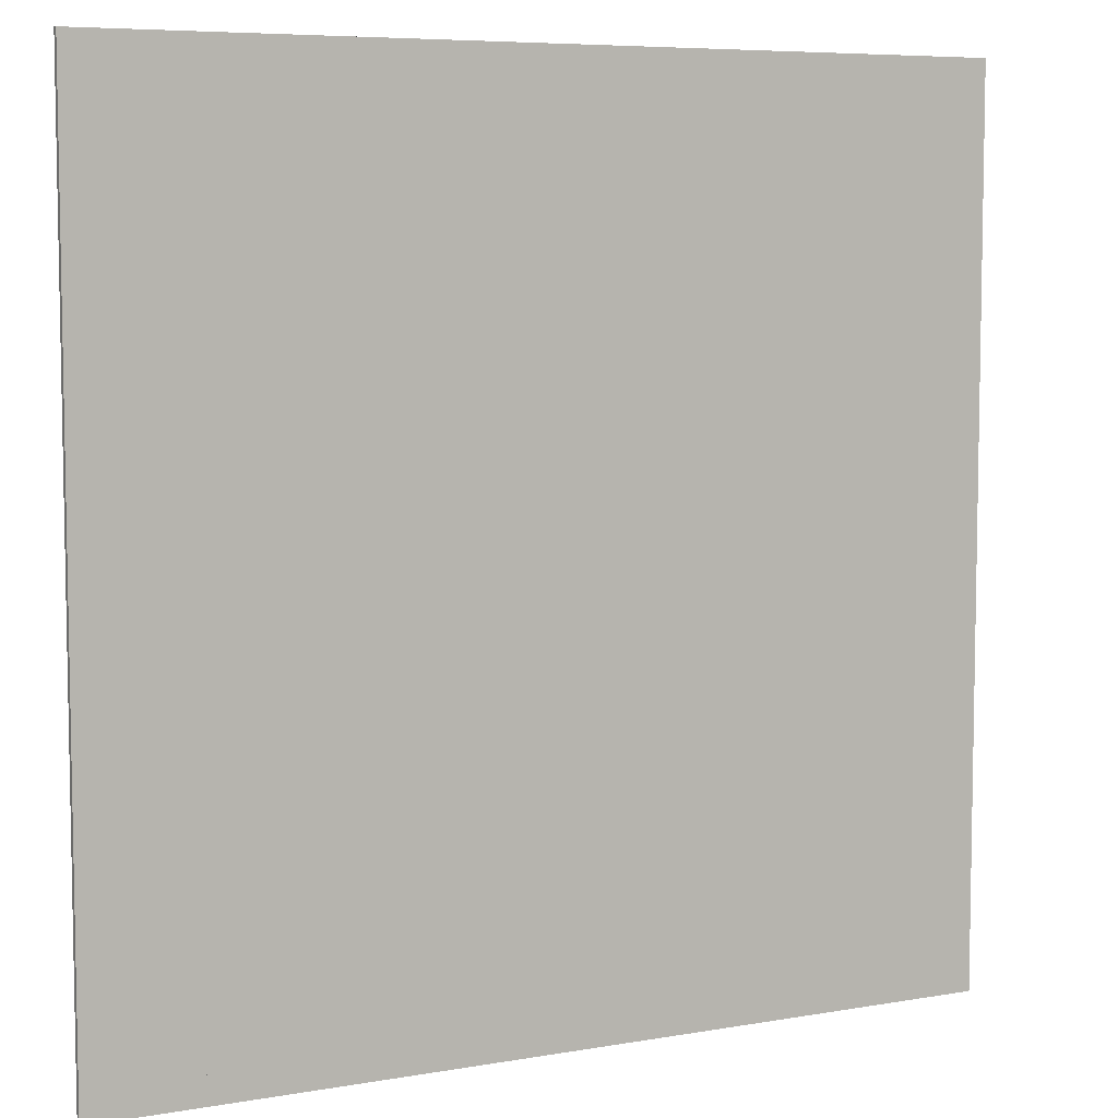
<metadata>
{"format":"obj","ext":"obj","renderer":"f3d","projection":"perspective","resolution":1024,"background":"white","views":[{"elev":6.8,"azim":-27.3,"up":"+Z"}]}
</metadata>
<code>
o Floor_Cube.002_Floor_Cube.004
v -2 -0.01 1.4
v -2 -0.11 3.4
v -2 -0.01 3.4
v -2 -0.11 1.4
v 0 -0.11 3.4
v 0 -0.11 1.4
v 0 -0.01 3.4
v 0 -0.01 1.4
v 0 -0.01 1.4
v 0 -0.11 3.4
v 0 -0.01 3.4
v 0 -0.11 1.4
v 2 -0.11 3.4
v 2 -0.11 1.4
v 2 -0.01 3.4
v 2 -0.01 1.4
v 2 -0.01 1.4
v 2 -0.11 3.4
v 2 -0.01 3.4
v 2 -0.11 1.4
v 4 -0.11 3.4
v 4 -0.11 1.4
v 4 -0.01 3.4
v 4 -0.01 1.4
v 4 -0.01 1.4
v 4 -0.11 3.4
v 4 -0.01 3.4
v 4 -0.11 1.4
v 6 -0.11 3.4
v 6 -0.11 1.4
v 6 -0.01 3.4
v 6 -0.01 1.4
v 6 -0.01 1.4
v 6 -0.11 3.4
v 6 -0.01 3.4
v 6 -0.11 1.4
v 8 -0.11 3.4
v 8 -0.11 1.4
v 8 -0.01 3.4
v 8 -0.01 1.4
v -4 -0.01 1.4
v -4 -0.11 3.4
v -4 -0.01 3.4
v -4 -0.11 1.4
v -2 -0.11 3.4
v -2 -0.11 1.4
v -2 -0.01 3.4
v -2 -0.01 1.4
v -6 -0.01 1.4
v -6 -0.11 3.4
v -6 -0.01 3.4
v -6 -0.11 1.4
v -4 -0.11 3.4
v -4 -0.11 1.4
v -4 -0.01 3.4
v -4 -0.01 1.4
v -8 -0.01 1.4
v -8 -0.11 3.4
v -8 -0.01 3.4
v -8 -0.11 1.4
v -6 -0.11 3.4
v -6 -0.11 1.4
v -6 -0.01 3.4
v -6 -0.01 1.4
v -2 -0.01 -0.6
v -2 -0.11 1.4
v -2 -0.01 1.4
v -2 -0.11 -0.6
v 0 -0.11 1.4
v 0 -0.11 -0.6
v 0 -0.01 1.4
v 0 -0.01 -0.6
v 0 -0.01 -0.6
v 0 -0.11 1.4
v 0 -0.01 1.4
v 0 -0.11 -0.6
v 2 -0.11 1.4
v 2 -0.11 -0.6
v 2 -0.01 1.4
v 2 -0.01 -0.6
v 2 -0.01 -0.6
v 2 -0.11 1.4
v 2 -0.01 1.4
v 2 -0.11 -0.6
v 4 -0.11 1.4
v 4 -0.11 -0.6
v 4 -0.01 1.4
v 4 -0.01 -0.6
v 4 -0.01 -0.6
v 4 -0.11 1.4
v 4 -0.01 1.4
v 4 -0.11 -0.6
v 6 -0.11 1.4
v 6 -0.11 -0.6
v 6 -0.01 1.4
v 6 -0.01 -0.6
v 6 -0.01 -0.6
v 6 -0.11 1.4
v 6 -0.01 1.4
v 6 -0.11 -0.6
v 8 -0.11 1.4
v 8 -0.11 -0.6
v 8 -0.01 1.4
v 8 -0.01 -0.6
v -4 -0.01 -0.6
v -4 -0.11 1.4
v -4 -0.01 1.4
v -4 -0.11 -0.6
v -2 -0.11 1.4
v -2 -0.11 -0.6
v -2 -0.01 1.4
v -2 -0.01 -0.6
v -6 -0.01 -0.6
v -6 -0.11 1.4
v -6 -0.01 1.4
v -6 -0.11 -0.6
v -4 -0.11 1.4
v -4 -0.11 -0.6
v -4 -0.01 1.4
v -4 -0.01 -0.6
v -8 -0.01 -0.6
v -8 -0.11 1.4
v -8 -0.01 1.4
v -8 -0.11 -0.6
v -6 -0.11 1.4
v -6 -0.11 -0.6
v -6 -0.01 1.4
v -6 -0.01 -0.6
v -2 -0.01 -2.6
v -2 -0.11 -0.6
v -2 -0.01 -0.6
v -2 -0.11 -2.6
v 0 -0.11 -0.6
v 0 -0.11 -2.6
v 0 -0.01 -0.6
v 0 -0.01 -2.6
v 0 -0.01 -2.6
v 0 -0.11 -0.6
v 0 -0.01 -0.6
v 0 -0.11 -2.6
v 2 -0.11 -0.6
v 2 -0.11 -2.6
v 2 -0.01 -0.6
v 2 -0.01 -2.6
v 2 -0.01 -2.6
v 2 -0.11 -0.6
v 2 -0.01 -0.6
v 2 -0.11 -2.6
v 4 -0.11 -0.6
v 4 -0.11 -2.6
v 4 -0.01 -0.6
v 4 -0.01 -2.6
v 4 -0.01 -2.6
v 4 -0.11 -0.6
v 4 -0.01 -0.6
v 4 -0.11 -2.6
v 6 -0.11 -0.6
v 6 -0.11 -2.6
v 6 -0.01 -0.6
v 6 -0.01 -2.6
v 6 -0.01 -2.6
v 6 -0.11 -0.6
v 6 -0.01 -0.6
v 6 -0.11 -2.6
v 8 -0.11 -0.6
v 8 -0.11 -2.6
v 8 -0.01 -0.6
v 8 -0.01 -2.6
v -4 -0.01 -2.6
v -4 -0.11 -0.6
v -4 -0.01 -0.6
v -4 -0.11 -2.6
v -2 -0.11 -0.6
v -2 -0.11 -2.6
v -2 -0.01 -0.6
v -2 -0.01 -2.6
v -6 -0.01 -2.6
v -6 -0.11 -0.6
v -6 -0.01 -0.6
v -6 -0.11 -2.6
v -4 -0.11 -0.6
v -4 -0.11 -2.6
v -4 -0.01 -0.6
v -4 -0.01 -2.6
v -8 -0.01 -2.6
v -8 -0.11 -0.6
v -8 -0.01 -0.6
v -8 -0.11 -2.6
v -6 -0.11 -0.6
v -6 -0.11 -2.6
v -6 -0.01 -0.6
v -6 -0.01 -2.6
v -2 -0.01 -4.6
v -2 -0.11 -2.6
v -2 -0.01 -2.6
v -2 -0.11 -4.6
v 0 -0.11 -2.6
v 0 -0.11 -4.6
v 0 -0.01 -2.6
v 0 -0.01 -4.6
v 0 -0.01 -4.6
v 0 -0.11 -2.6
v 0 -0.01 -2.6
v 0 -0.11 -4.6
v 2 -0.11 -2.6
v 2 -0.11 -4.6
v 2 -0.01 -2.6
v 2 -0.01 -4.6
v 2 -0.01 -4.6
v 2 -0.11 -2.6
v 2 -0.01 -2.6
v 2 -0.11 -4.6
v 4 -0.11 -2.6
v 4 -0.11 -4.6
v 4 -0.01 -2.6
v 4 -0.01 -4.6
v 4 -0.01 -4.6
v 4 -0.11 -2.6
v 4 -0.01 -2.6
v 4 -0.11 -4.6
v 6 -0.11 -2.6
v 6 -0.11 -4.6
v 6 -0.01 -2.6
v 6 -0.01 -4.6
v 6 -0.01 -4.6
v 6 -0.11 -2.6
v 6 -0.01 -2.6
v 6 -0.11 -4.6
v 8 -0.11 -2.6
v 8 -0.11 -4.6
v 8 -0.01 -2.6
v 8 -0.01 -4.6
v -4 -0.01 -4.6
v -4 -0.11 -2.6
v -4 -0.01 -2.6
v -4 -0.11 -4.6
v -2 -0.11 -2.6
v -2 -0.11 -4.6
v -2 -0.01 -2.6
v -2 -0.01 -4.6
v -6 -0.01 -4.6
v -6 -0.11 -2.6
v -6 -0.01 -2.6
v -6 -0.11 -4.6
v -4 -0.11 -2.6
v -4 -0.11 -4.6
v -4 -0.01 -2.6
v -4 -0.01 -4.6
v -8 -0.01 -4.6
v -8 -0.11 -2.6
v -8 -0.01 -2.6
v -8 -0.11 -4.6
v -6 -0.11 -2.6
v -6 -0.11 -4.6
v -6 -0.01 -2.6
v -6 -0.01 -4.6
v -2 -0.01 -6.6
v -2 -0.11 -4.6
v -2 -0.01 -4.6
v -2 -0.11 -6.6
v 0 -0.11 -4.6
v 0 -0.11 -6.6
v 0 -0.01 -4.6
v 0 -0.01 -6.6
v 0 -0.01 -6.6
v 0 -0.11 -4.6
v 0 -0.01 -4.6
v 0 -0.11 -6.6
v 2 -0.11 -4.6
v 2 -0.11 -6.6
v 2 -0.01 -4.6
v 2 -0.01 -6.6
v 2 -0.01 -6.6
v 2 -0.11 -4.6
v 2 -0.01 -4.6
v 2 -0.11 -6.6
v 4 -0.11 -4.6
v 4 -0.11 -6.6
v 4 -0.01 -4.6
v 4 -0.01 -6.6
v 4 -0.01 -6.6
v 4 -0.11 -4.6
v 4 -0.01 -4.6
v 4 -0.11 -6.6
v 6 -0.11 -4.6
v 6 -0.11 -6.6
v 6 -0.01 -4.6
v 6 -0.01 -6.6
v 6 -0.01 -6.6
v 6 -0.11 -4.6
v 6 -0.01 -4.6
v 6 -0.11 -6.6
v 8 -0.11 -4.6
v 8 -0.11 -6.6
v 8 -0.01 -4.6
v 8 -0.01 -6.6
v -4 -0.01 -6.6
v -4 -0.11 -4.6
v -4 -0.01 -4.6
v -4 -0.11 -6.6
v -2 -0.11 -4.6
v -2 -0.11 -6.6
v -2 -0.01 -4.6
v -2 -0.01 -6.6
v -6 -0.01 -6.6
v -6 -0.11 -4.6
v -6 -0.01 -4.6
v -6 -0.11 -6.6
v -4 -0.11 -4.6
v -4 -0.11 -6.6
v -4 -0.01 -4.6
v -4 -0.01 -6.6
v -8 -0.01 -6.6
v -8 -0.11 -4.6
v -8 -0.01 -4.6
v -8 -0.11 -6.6
v -6 -0.11 -4.6
v -6 -0.11 -6.6
v -6 -0.01 -4.6
v -6 -0.01 -6.6
v -2 -0.01 -8.6
v -2 -0.11 -6.6
v -2 -0.01 -6.6
v -2 -0.11 -8.6
v 0 -0.11 -6.6
v 0 -0.11 -8.6
v 0 -0.01 -6.6
v 0 -0.01 -8.6
v 0 -0.01 -8.6
v 0 -0.11 -6.6
v 0 -0.01 -6.6
v 0 -0.11 -8.6
v 2 -0.11 -6.6
v 2 -0.11 -8.6
v 2 -0.01 -6.6
v 2 -0.01 -8.6
v 2 -0.01 -8.6
v 2 -0.11 -6.6
v 2 -0.01 -6.6
v 2 -0.11 -8.6
v 4 -0.11 -6.6
v 4 -0.11 -8.6
v 4 -0.01 -6.6
v 4 -0.01 -8.6
v 4 -0.01 -8.6
v 4 -0.11 -6.6
v 4 -0.01 -6.6
v 4 -0.11 -8.6
v 6 -0.11 -6.6
v 6 -0.11 -8.6
v 6 -0.01 -6.6
v 6 -0.01 -8.6
v 6 -0.01 -8.6
v 6 -0.11 -6.6
v 6 -0.01 -6.6
v 6 -0.11 -8.6
v 8 -0.11 -6.6
v 8 -0.11 -8.6
v 8 -0.01 -6.6
v 8 -0.01 -8.6
v -4 -0.01 -8.6
v -4 -0.11 -6.6
v -4 -0.01 -6.6
v -4 -0.11 -8.6
v -2 -0.11 -6.6
v -2 -0.11 -8.6
v -2 -0.01 -6.6
v -2 -0.01 -8.6
v -6 -0.01 -8.6
v -6 -0.11 -6.6
v -6 -0.01 -6.6
v -6 -0.11 -8.6
v -4 -0.11 -6.6
v -4 -0.11 -8.6
v -4 -0.01 -6.6
v -4 -0.01 -8.6
v -8 -0.01 -8.6
v -8 -0.11 -6.6
v -8 -0.01 -6.6
v -8 -0.11 -8.6
v -6 -0.11 -6.6
v -6 -0.11 -8.6
v -6 -0.01 -6.6
v -6 -0.01 -8.6
v -2 -0.01 -10.6
v -2 -0.11 -8.6
v -2 -0.01 -8.6
v -2 -0.11 -10.6
v 0 -0.11 -8.6
v 0 -0.11 -10.6
v 0 -0.01 -8.6
v 0 -0.01 -10.6
v 0 -0.01 -10.6
v 0 -0.11 -8.6
v 0 -0.01 -8.6
v 0 -0.11 -10.6
v 2 -0.11 -8.6
v 2 -0.11 -10.6
v 2 -0.01 -8.6
v 2 -0.01 -10.6
v 2 -0.01 -10.6
v 2 -0.11 -8.6
v 2 -0.01 -8.6
v 2 -0.11 -10.6
v 4 -0.11 -8.6
v 4 -0.11 -10.6
v 4 -0.01 -8.6
v 4 -0.01 -10.6
v 4 -0.01 -10.6
v 4 -0.11 -8.6
v 4 -0.01 -8.6
v 4 -0.11 -10.6
v 6 -0.11 -8.6
v 6 -0.11 -10.6
v 6 -0.01 -8.6
v 6 -0.01 -10.6
v 6 -0.01 -10.6
v 6 -0.11 -8.6
v 6 -0.01 -8.6
v 6 -0.11 -10.6
v 8 -0.11 -8.6
v 8 -0.11 -10.6
v 8 -0.01 -8.6
v 8 -0.01 -10.6
v -4 -0.01 -10.6
v -4 -0.11 -8.6
v -4 -0.01 -8.6
v -4 -0.11 -10.6
v -2 -0.11 -8.6
v -2 -0.11 -10.6
v -2 -0.01 -8.6
v -2 -0.01 -10.6
v -6 -0.01 -10.6
v -6 -0.11 -8.6
v -6 -0.01 -8.6
v -6 -0.11 -10.6
v -4 -0.11 -8.6
v -4 -0.11 -10.6
v -4 -0.01 -8.6
v -4 -0.01 -10.6
v -8 -0.01 -10.6
v -8 -0.11 -8.6
v -8 -0.01 -8.6
v -8 -0.11 -10.6
v -6 -0.11 -8.6
v -6 -0.11 -10.6
v -6 -0.01 -8.6
v -6 -0.01 -10.6
v -2 -0.01 -12.6
v -2 -0.11 -10.6
v -2 -0.01 -10.6
v -2 -0.11 -12.6
v 0 -0.11 -10.6
v 0 -0.11 -12.6
v 0 -0.01 -10.6
v 0 -0.01 -12.6
v 0 -0.01 -12.6
v 0 -0.11 -10.6
v 0 -0.01 -10.6
v 0 -0.11 -12.6
v 2 -0.11 -10.6
v 2 -0.11 -12.6
v 2 -0.01 -10.6
v 2 -0.01 -12.6
v 2 -0.01 -12.6
v 2 -0.11 -10.6
v 2 -0.01 -10.6
v 2 -0.11 -12.6
v 4 -0.11 -10.6
v 4 -0.11 -12.6
v 4 -0.01 -10.6
v 4 -0.01 -12.6
v 4 -0.01 -12.6
v 4 -0.11 -10.6
v 4 -0.01 -10.6
v 4 -0.11 -12.6
v 6 -0.11 -10.6
v 6 -0.11 -12.6
v 6 -0.01 -10.6
v 6 -0.01 -12.6
v 6 -0.01 -12.6
v 6 -0.11 -10.6
v 6 -0.01 -10.6
v 6 -0.11 -12.6
v 8 -0.11 -10.6
v 8 -0.11 -12.6
v 8 -0.01 -10.6
v 8 -0.01 -12.6
v -4 -0.01 -12.6
v -4 -0.11 -10.6
v -4 -0.01 -10.6
v -4 -0.11 -12.6
v -2 -0.11 -10.6
v -2 -0.11 -12.6
v -2 -0.01 -10.6
v -2 -0.01 -12.6
v -6 -0.01 -12.6
v -6 -0.11 -10.6
v -6 -0.01 -10.6
v -6 -0.11 -12.6
v -4 -0.11 -10.6
v -4 -0.11 -12.6
v -4 -0.01 -10.6
v -4 -0.01 -12.6
v -8 -0.01 -12.6
v -8 -0.11 -10.6
v -8 -0.01 -10.6
v -8 -0.11 -12.6
v -6 -0.11 -10.6
v -6 -0.11 -12.6
v -6 -0.01 -10.6
v -6 -0.01 -12.6
f 1 2 3
f 4 5 2
f 6 7 5
f 8 3 7
f 5 3 2
f 4 8 6
f 1 4 2
f 4 6 5
f 6 8 7
f 8 1 3
f 5 7 3
f 4 1 8
f 9 10 11
f 12 13 10
f 14 15 13
f 16 11 15
f 13 11 10
f 12 16 14
f 9 12 10
f 12 14 13
f 14 16 15
f 16 9 11
f 13 15 11
f 12 9 16
f 17 18 19
f 20 21 18
f 22 23 21
f 24 19 23
f 21 19 18
f 20 24 22
f 17 20 18
f 20 22 21
f 22 24 23
f 24 17 19
f 21 23 19
f 20 17 24
f 25 26 27
f 28 29 26
f 30 31 29
f 32 27 31
f 29 27 26
f 28 32 30
f 25 28 26
f 28 30 29
f 30 32 31
f 32 25 27
f 29 31 27
f 28 25 32
f 33 34 35
f 36 37 34
f 38 39 37
f 40 35 39
f 37 35 34
f 36 40 38
f 33 36 34
f 36 38 37
f 38 40 39
f 40 33 35
f 37 39 35
f 36 33 40
f 41 42 43
f 44 45 42
f 46 47 45
f 48 43 47
f 45 43 42
f 44 48 46
f 41 44 42
f 44 46 45
f 46 48 47
f 48 41 43
f 45 47 43
f 44 41 48
f 49 50 51
f 52 53 50
f 54 55 53
f 56 51 55
f 53 51 50
f 52 56 54
f 49 52 50
f 52 54 53
f 54 56 55
f 56 49 51
f 53 55 51
f 52 49 56
f 57 58 59
f 60 61 58
f 62 63 61
f 64 59 63
f 61 59 58
f 60 64 62
f 57 60 58
f 60 62 61
f 62 64 63
f 64 57 59
f 61 63 59
f 60 57 64
f 65 66 67
f 68 69 66
f 70 71 69
f 72 67 71
f 69 67 66
f 68 72 70
f 65 68 66
f 68 70 69
f 70 72 71
f 72 65 67
f 69 71 67
f 68 65 72
f 73 74 75
f 76 77 74
f 78 79 77
f 80 75 79
f 77 75 74
f 76 80 78
f 73 76 74
f 76 78 77
f 78 80 79
f 80 73 75
f 77 79 75
f 76 73 80
f 81 82 83
f 84 85 82
f 86 87 85
f 88 83 87
f 85 83 82
f 84 88 86
f 81 84 82
f 84 86 85
f 86 88 87
f 88 81 83
f 85 87 83
f 84 81 88
f 89 90 91
f 92 93 90
f 94 95 93
f 96 91 95
f 93 91 90
f 92 96 94
f 89 92 90
f 92 94 93
f 94 96 95
f 96 89 91
f 93 95 91
f 92 89 96
f 97 98 99
f 100 101 98
f 102 103 101
f 104 99 103
f 101 99 98
f 100 104 102
f 97 100 98
f 100 102 101
f 102 104 103
f 104 97 99
f 101 103 99
f 100 97 104
f 105 106 107
f 108 109 106
f 110 111 109
f 112 107 111
f 109 107 106
f 108 112 110
f 105 108 106
f 108 110 109
f 110 112 111
f 112 105 107
f 109 111 107
f 108 105 112
f 113 114 115
f 116 117 114
f 118 119 117
f 120 115 119
f 117 115 114
f 116 120 118
f 113 116 114
f 116 118 117
f 118 120 119
f 120 113 115
f 117 119 115
f 116 113 120
f 121 122 123
f 124 125 122
f 126 127 125
f 128 123 127
f 125 123 122
f 124 128 126
f 121 124 122
f 124 126 125
f 126 128 127
f 128 121 123
f 125 127 123
f 124 121 128
f 129 130 131
f 132 133 130
f 134 135 133
f 136 131 135
f 133 131 130
f 132 136 134
f 129 132 130
f 132 134 133
f 134 136 135
f 136 129 131
f 133 135 131
f 132 129 136
f 137 138 139
f 140 141 138
f 142 143 141
f 144 139 143
f 141 139 138
f 140 144 142
f 137 140 138
f 140 142 141
f 142 144 143
f 144 137 139
f 141 143 139
f 140 137 144
f 145 146 147
f 148 149 146
f 150 151 149
f 152 147 151
f 149 147 146
f 148 152 150
f 145 148 146
f 148 150 149
f 150 152 151
f 152 145 147
f 149 151 147
f 148 145 152
f 153 154 155
f 156 157 154
f 158 159 157
f 160 155 159
f 157 155 154
f 156 160 158
f 153 156 154
f 156 158 157
f 158 160 159
f 160 153 155
f 157 159 155
f 156 153 160
f 161 162 163
f 164 165 162
f 166 167 165
f 168 163 167
f 165 163 162
f 164 168 166
f 161 164 162
f 164 166 165
f 166 168 167
f 168 161 163
f 165 167 163
f 164 161 168
f 169 170 171
f 172 173 170
f 174 175 173
f 176 171 175
f 173 171 170
f 172 176 174
f 169 172 170
f 172 174 173
f 174 176 175
f 176 169 171
f 173 175 171
f 172 169 176
f 177 178 179
f 180 181 178
f 182 183 181
f 184 179 183
f 181 179 178
f 180 184 182
f 177 180 178
f 180 182 181
f 182 184 183
f 184 177 179
f 181 183 179
f 180 177 184
f 185 186 187
f 188 189 186
f 190 191 189
f 192 187 191
f 189 187 186
f 188 192 190
f 185 188 186
f 188 190 189
f 190 192 191
f 192 185 187
f 189 191 187
f 188 185 192
f 193 194 195
f 196 197 194
f 198 199 197
f 200 195 199
f 197 195 194
f 196 200 198
f 193 196 194
f 196 198 197
f 198 200 199
f 200 193 195
f 197 199 195
f 196 193 200
f 201 202 203
f 204 205 202
f 206 207 205
f 208 203 207
f 205 203 202
f 204 208 206
f 201 204 202
f 204 206 205
f 206 208 207
f 208 201 203
f 205 207 203
f 204 201 208
f 209 210 211
f 212 213 210
f 214 215 213
f 216 211 215
f 213 211 210
f 212 216 214
f 209 212 210
f 212 214 213
f 214 216 215
f 216 209 211
f 213 215 211
f 212 209 216
f 217 218 219
f 220 221 218
f 222 223 221
f 224 219 223
f 221 219 218
f 220 224 222
f 217 220 218
f 220 222 221
f 222 224 223
f 224 217 219
f 221 223 219
f 220 217 224
f 225 226 227
f 228 229 226
f 230 231 229
f 232 227 231
f 229 227 226
f 228 232 230
f 225 228 226
f 228 230 229
f 230 232 231
f 232 225 227
f 229 231 227
f 228 225 232
f 233 234 235
f 236 237 234
f 238 239 237
f 240 235 239
f 237 235 234
f 236 240 238
f 233 236 234
f 236 238 237
f 238 240 239
f 240 233 235
f 237 239 235
f 236 233 240
f 241 242 243
f 244 245 242
f 246 247 245
f 248 243 247
f 245 243 242
f 244 248 246
f 241 244 242
f 244 246 245
f 246 248 247
f 248 241 243
f 245 247 243
f 244 241 248
f 249 250 251
f 252 253 250
f 254 255 253
f 256 251 255
f 253 251 250
f 252 256 254
f 249 252 250
f 252 254 253
f 254 256 255
f 256 249 251
f 253 255 251
f 252 249 256
f 257 258 259
f 260 261 258
f 262 263 261
f 264 259 263
f 261 259 258
f 260 264 262
f 257 260 258
f 260 262 261
f 262 264 263
f 264 257 259
f 261 263 259
f 260 257 264
f 265 266 267
f 268 269 266
f 270 271 269
f 272 267 271
f 269 267 266
f 268 272 270
f 265 268 266
f 268 270 269
f 270 272 271
f 272 265 267
f 269 271 267
f 268 265 272
f 273 274 275
f 276 277 274
f 278 279 277
f 280 275 279
f 277 275 274
f 276 280 278
f 273 276 274
f 276 278 277
f 278 280 279
f 280 273 275
f 277 279 275
f 276 273 280
f 281 282 283
f 284 285 282
f 286 287 285
f 288 283 287
f 285 283 282
f 284 288 286
f 281 284 282
f 284 286 285
f 286 288 287
f 288 281 283
f 285 287 283
f 284 281 288
f 289 290 291
f 292 293 290
f 294 295 293
f 296 291 295
f 293 291 290
f 292 296 294
f 289 292 290
f 292 294 293
f 294 296 295
f 296 289 291
f 293 295 291
f 292 289 296
f 297 298 299
f 300 301 298
f 302 303 301
f 304 299 303
f 301 299 298
f 300 304 302
f 297 300 298
f 300 302 301
f 302 304 303
f 304 297 299
f 301 303 299
f 300 297 304
f 305 306 307
f 308 309 306
f 310 311 309
f 312 307 311
f 309 307 306
f 308 312 310
f 305 308 306
f 308 310 309
f 310 312 311
f 312 305 307
f 309 311 307
f 308 305 312
f 313 314 315
f 316 317 314
f 318 319 317
f 320 315 319
f 317 315 314
f 316 320 318
f 313 316 314
f 316 318 317
f 318 320 319
f 320 313 315
f 317 319 315
f 316 313 320
f 321 322 323
f 324 325 322
f 326 327 325
f 328 323 327
f 325 323 322
f 324 328 326
f 321 324 322
f 324 326 325
f 326 328 327
f 328 321 323
f 325 327 323
f 324 321 328
f 329 330 331
f 332 333 330
f 334 335 333
f 336 331 335
f 333 331 330
f 332 336 334
f 329 332 330
f 332 334 333
f 334 336 335
f 336 329 331
f 333 335 331
f 332 329 336
f 337 338 339
f 340 341 338
f 342 343 341
f 344 339 343
f 341 339 338
f 340 344 342
f 337 340 338
f 340 342 341
f 342 344 343
f 344 337 339
f 341 343 339
f 340 337 344
f 345 346 347
f 348 349 346
f 350 351 349
f 352 347 351
f 349 347 346
f 348 352 350
f 345 348 346
f 348 350 349
f 350 352 351
f 352 345 347
f 349 351 347
f 348 345 352
f 353 354 355
f 356 357 354
f 358 359 357
f 360 355 359
f 357 355 354
f 356 360 358
f 353 356 354
f 356 358 357
f 358 360 359
f 360 353 355
f 357 359 355
f 356 353 360
f 361 362 363
f 364 365 362
f 366 367 365
f 368 363 367
f 365 363 362
f 364 368 366
f 361 364 362
f 364 366 365
f 366 368 367
f 368 361 363
f 365 367 363
f 364 361 368
f 369 370 371
f 372 373 370
f 374 375 373
f 376 371 375
f 373 371 370
f 372 376 374
f 369 372 370
f 372 374 373
f 374 376 375
f 376 369 371
f 373 375 371
f 372 369 376
f 377 378 379
f 380 381 378
f 382 383 381
f 384 379 383
f 381 379 378
f 380 384 382
f 377 380 378
f 380 382 381
f 382 384 383
f 384 377 379
f 381 383 379
f 380 377 384
f 385 386 387
f 388 389 386
f 390 391 389
f 392 387 391
f 389 387 386
f 388 392 390
f 385 388 386
f 388 390 389
f 390 392 391
f 392 385 387
f 389 391 387
f 388 385 392
f 393 394 395
f 396 397 394
f 398 399 397
f 400 395 399
f 397 395 394
f 396 400 398
f 393 396 394
f 396 398 397
f 398 400 399
f 400 393 395
f 397 399 395
f 396 393 400
f 401 402 403
f 404 405 402
f 406 407 405
f 408 403 407
f 405 403 402
f 404 408 406
f 401 404 402
f 404 406 405
f 406 408 407
f 408 401 403
f 405 407 403
f 404 401 408
f 409 410 411
f 412 413 410
f 414 415 413
f 416 411 415
f 413 411 410
f 412 416 414
f 409 412 410
f 412 414 413
f 414 416 415
f 416 409 411
f 413 415 411
f 412 409 416
f 417 418 419
f 420 421 418
f 422 423 421
f 424 419 423
f 421 419 418
f 420 424 422
f 417 420 418
f 420 422 421
f 422 424 423
f 424 417 419
f 421 423 419
f 420 417 424
f 425 426 427
f 428 429 426
f 430 431 429
f 432 427 431
f 429 427 426
f 428 432 430
f 425 428 426
f 428 430 429
f 430 432 431
f 432 425 427
f 429 431 427
f 428 425 432
f 433 434 435
f 436 437 434
f 438 439 437
f 440 435 439
f 437 435 434
f 436 440 438
f 433 436 434
f 436 438 437
f 438 440 439
f 440 433 435
f 437 439 435
f 436 433 440
f 441 442 443
f 444 445 442
f 446 447 445
f 448 443 447
f 445 443 442
f 444 448 446
f 441 444 442
f 444 446 445
f 446 448 447
f 448 441 443
f 445 447 443
f 444 441 448
f 449 450 451
f 452 453 450
f 454 455 453
f 456 451 455
f 453 451 450
f 452 456 454
f 449 452 450
f 452 454 453
f 454 456 455
f 456 449 451
f 453 455 451
f 452 449 456
f 457 458 459
f 460 461 458
f 462 463 461
f 464 459 463
f 461 459 458
f 460 464 462
f 457 460 458
f 460 462 461
f 462 464 463
f 464 457 459
f 461 463 459
f 460 457 464
f 465 466 467
f 468 469 466
f 470 471 469
f 472 467 471
f 469 467 466
f 468 472 470
f 465 468 466
f 468 470 469
f 470 472 471
f 472 465 467
f 469 471 467
f 468 465 472
f 473 474 475
f 476 477 474
f 478 479 477
f 480 475 479
f 477 475 474
f 476 480 478
f 473 476 474
f 476 478 477
f 478 480 479
f 480 473 475
f 477 479 475
f 476 473 480
f 481 482 483
f 484 485 482
f 486 487 485
f 488 483 487
f 485 483 482
f 484 488 486
f 481 484 482
f 484 486 485
f 486 488 487
f 488 481 483
f 485 487 483
f 484 481 488
f 489 490 491
f 492 493 490
f 494 495 493
f 496 491 495
f 493 491 490
f 492 496 494
f 489 492 490
f 492 494 493
f 494 496 495
f 496 489 491
f 493 495 491
f 492 489 496
f 497 498 499
f 500 501 498
f 502 503 501
f 504 499 503
f 501 499 498
f 500 504 502
f 497 500 498
f 500 502 501
f 502 504 503
f 504 497 499
f 501 503 499
f 500 497 504
f 505 506 507
f 508 509 506
f 510 511 509
f 512 507 511
f 509 507 506
f 508 512 510
f 505 508 506
f 508 510 509
f 510 512 511
f 512 505 507
f 509 511 507
f 508 505 512

</code>
